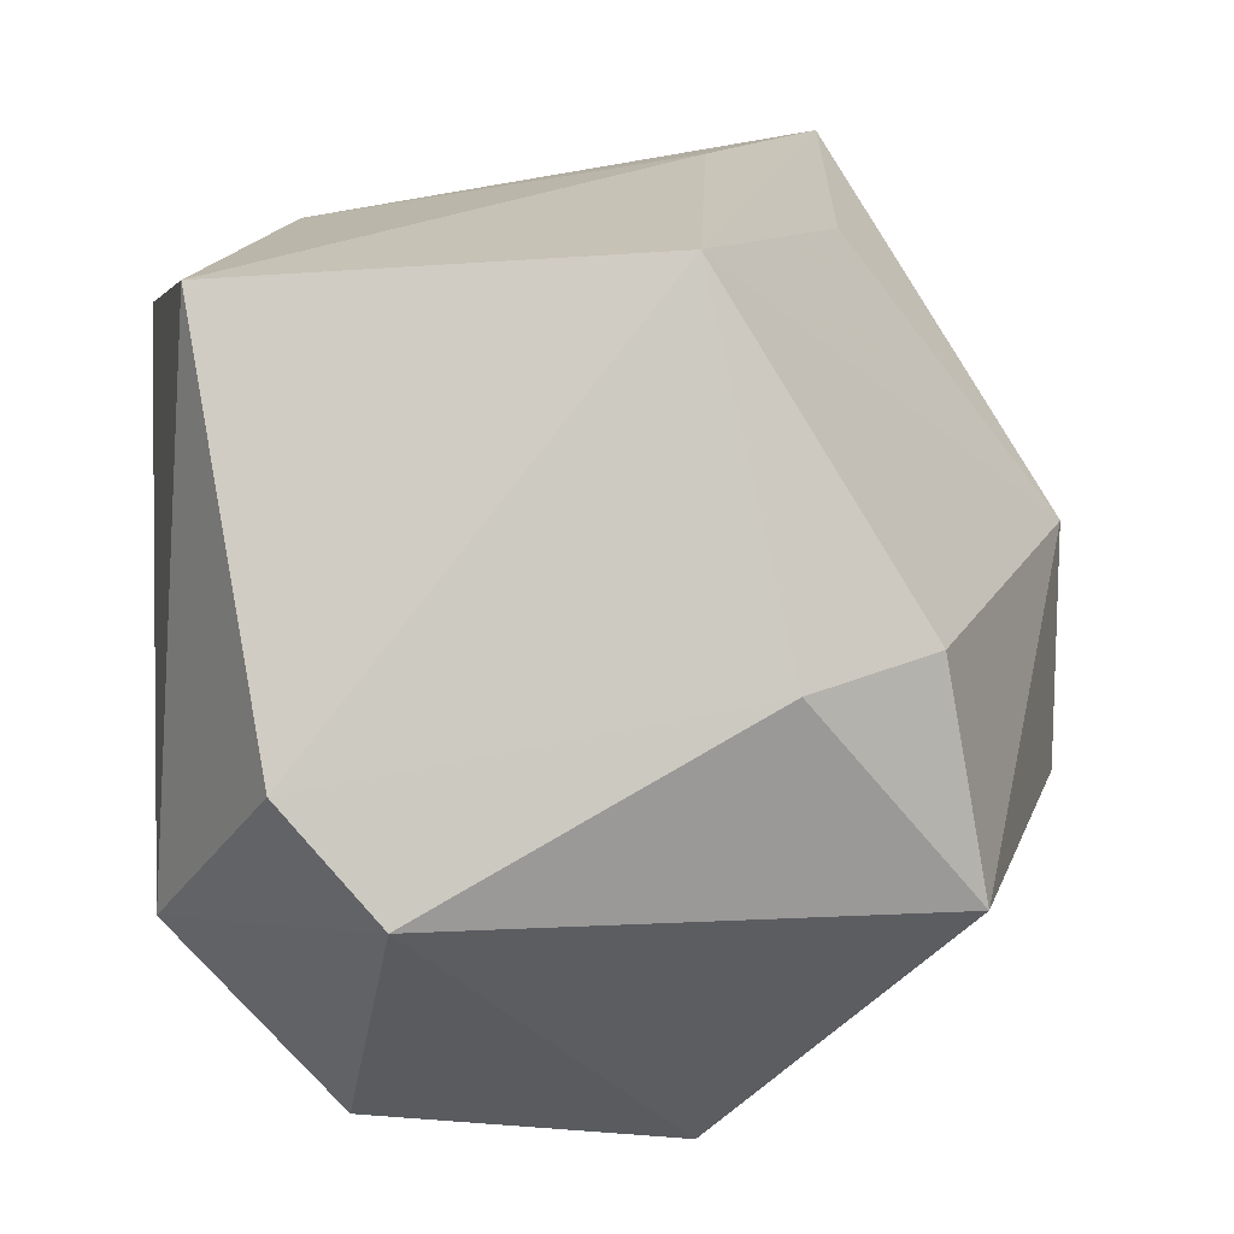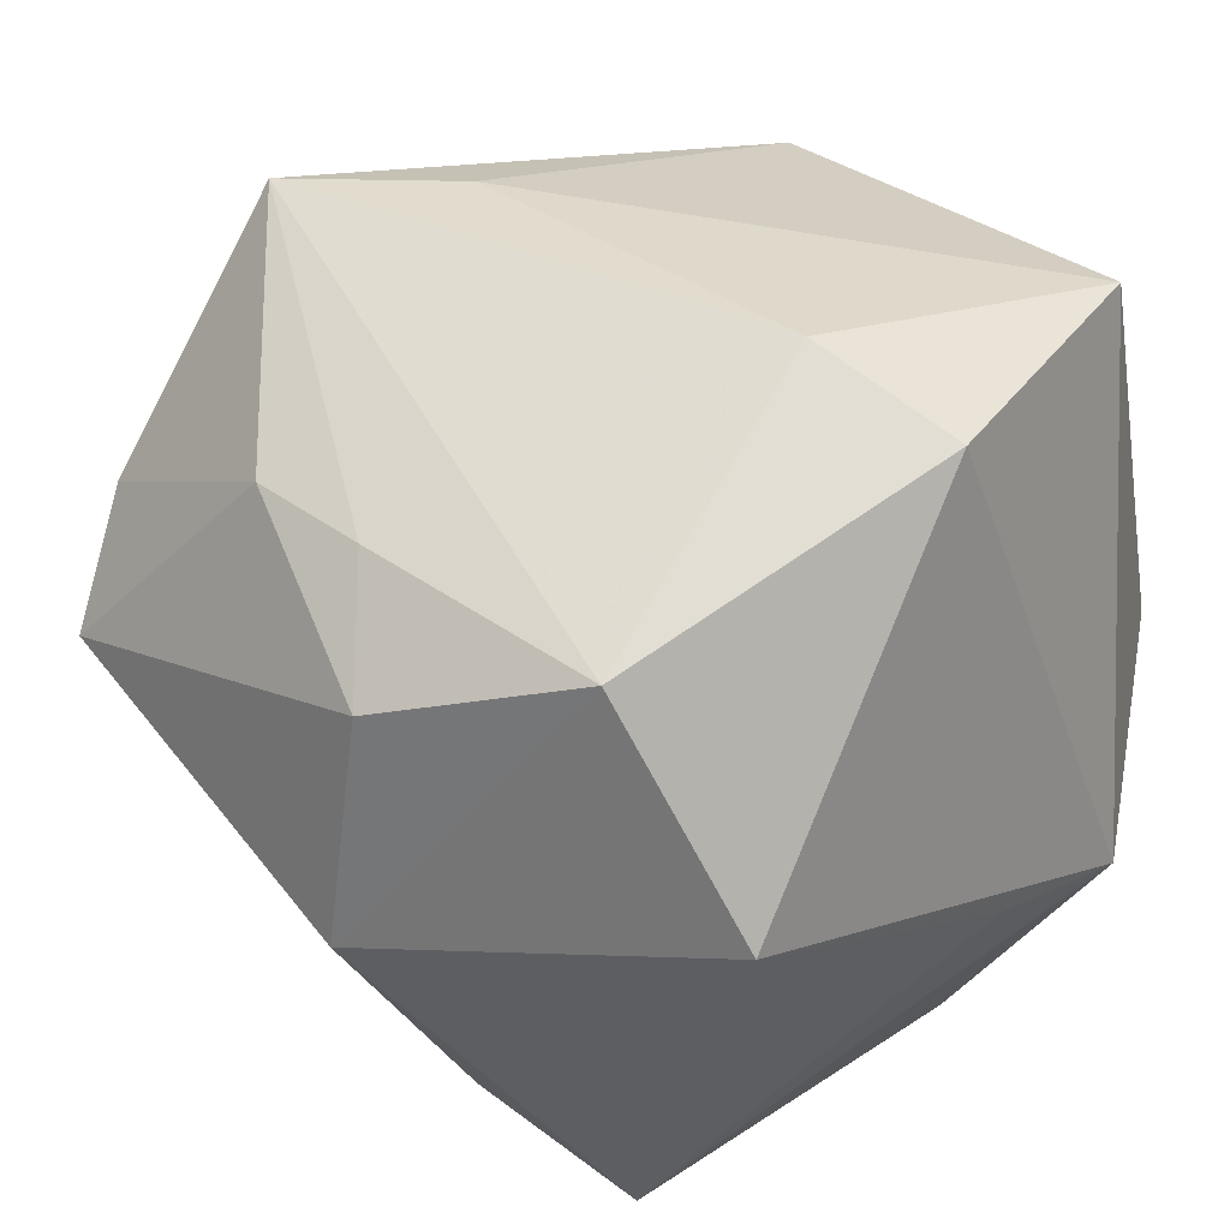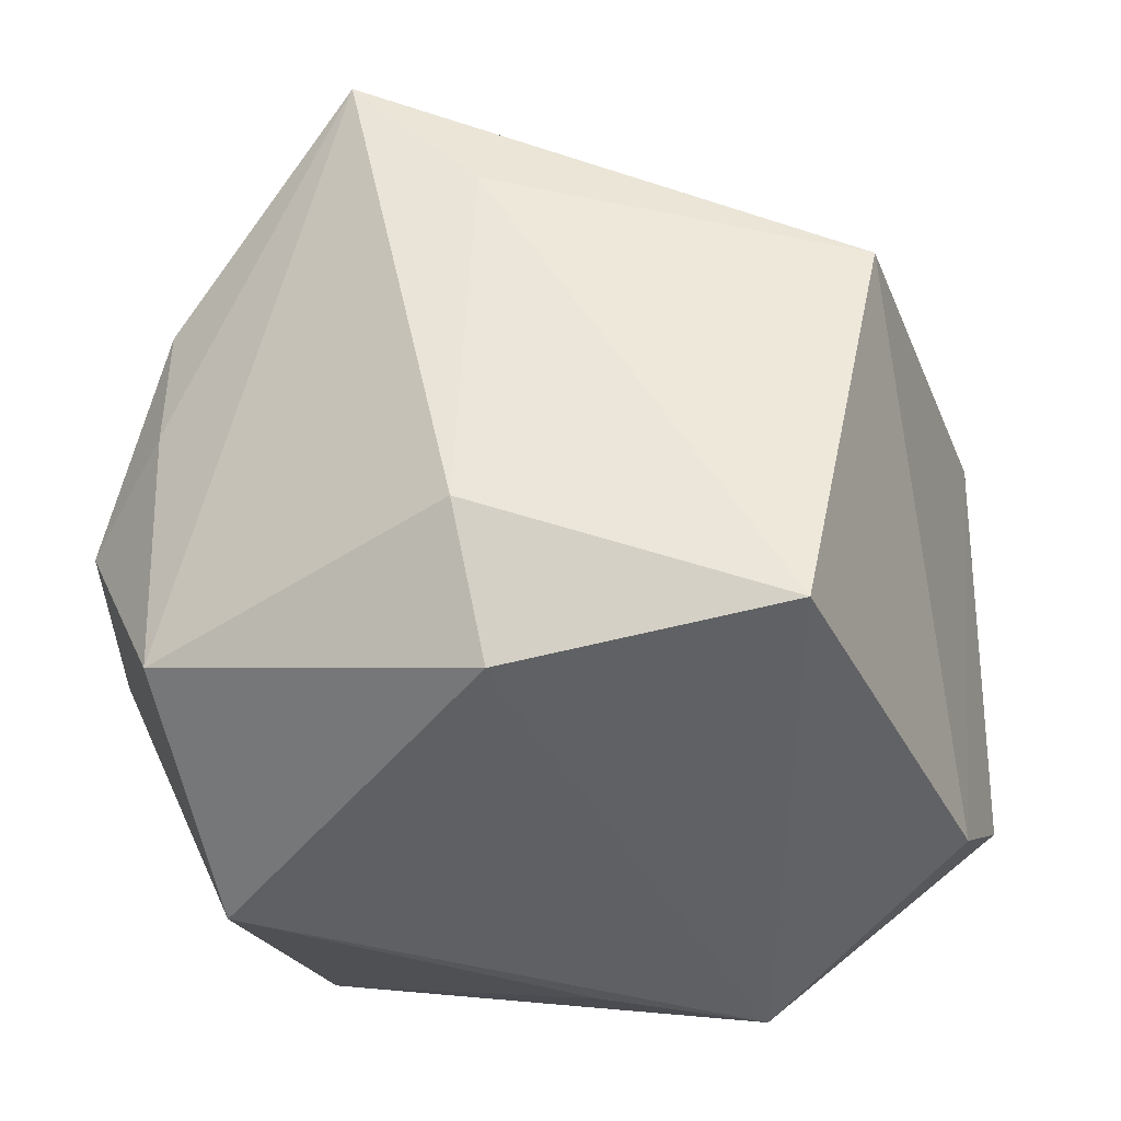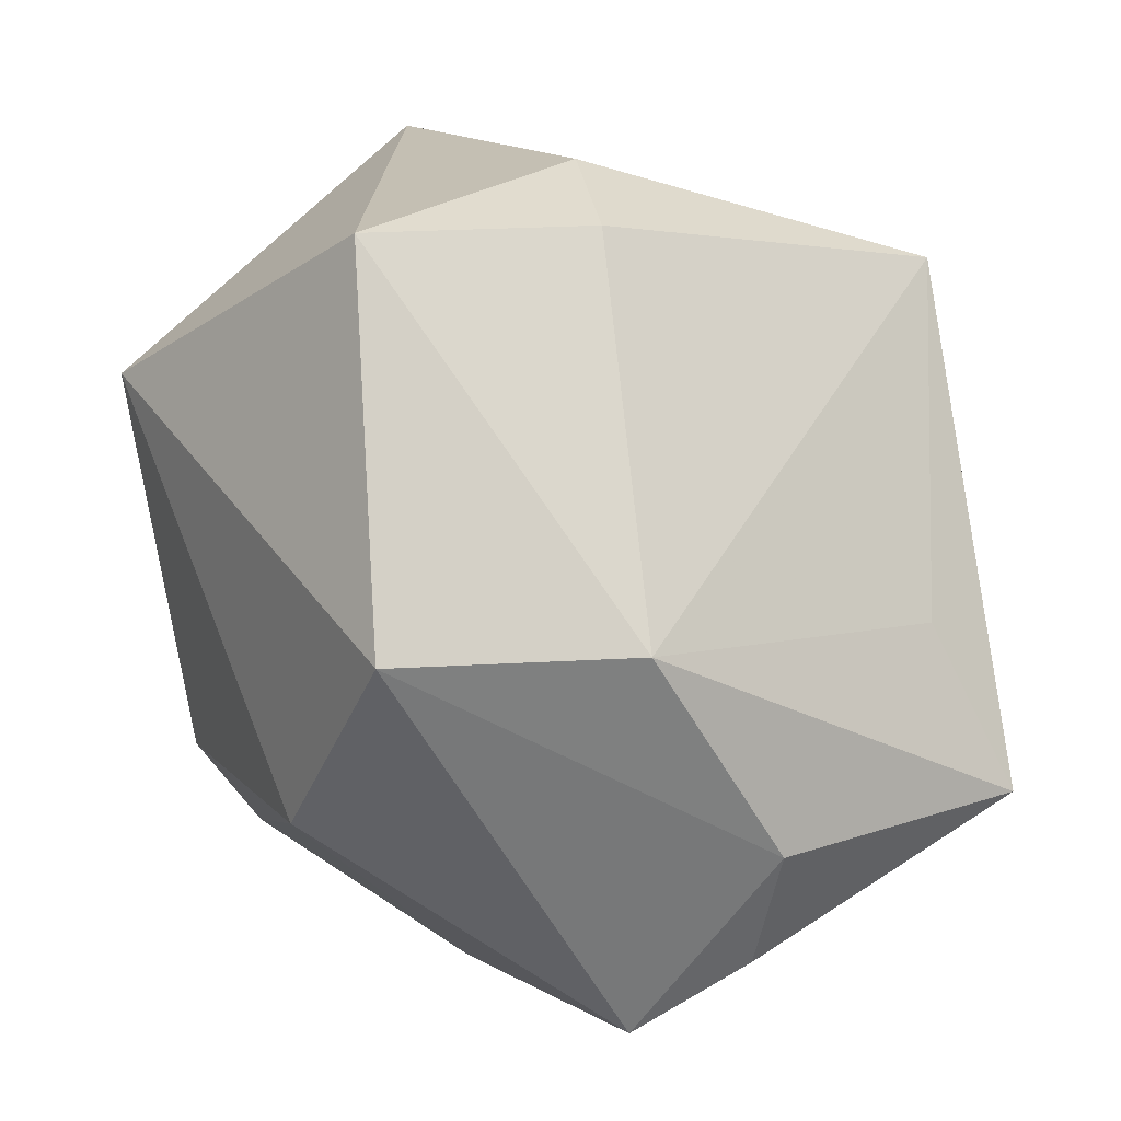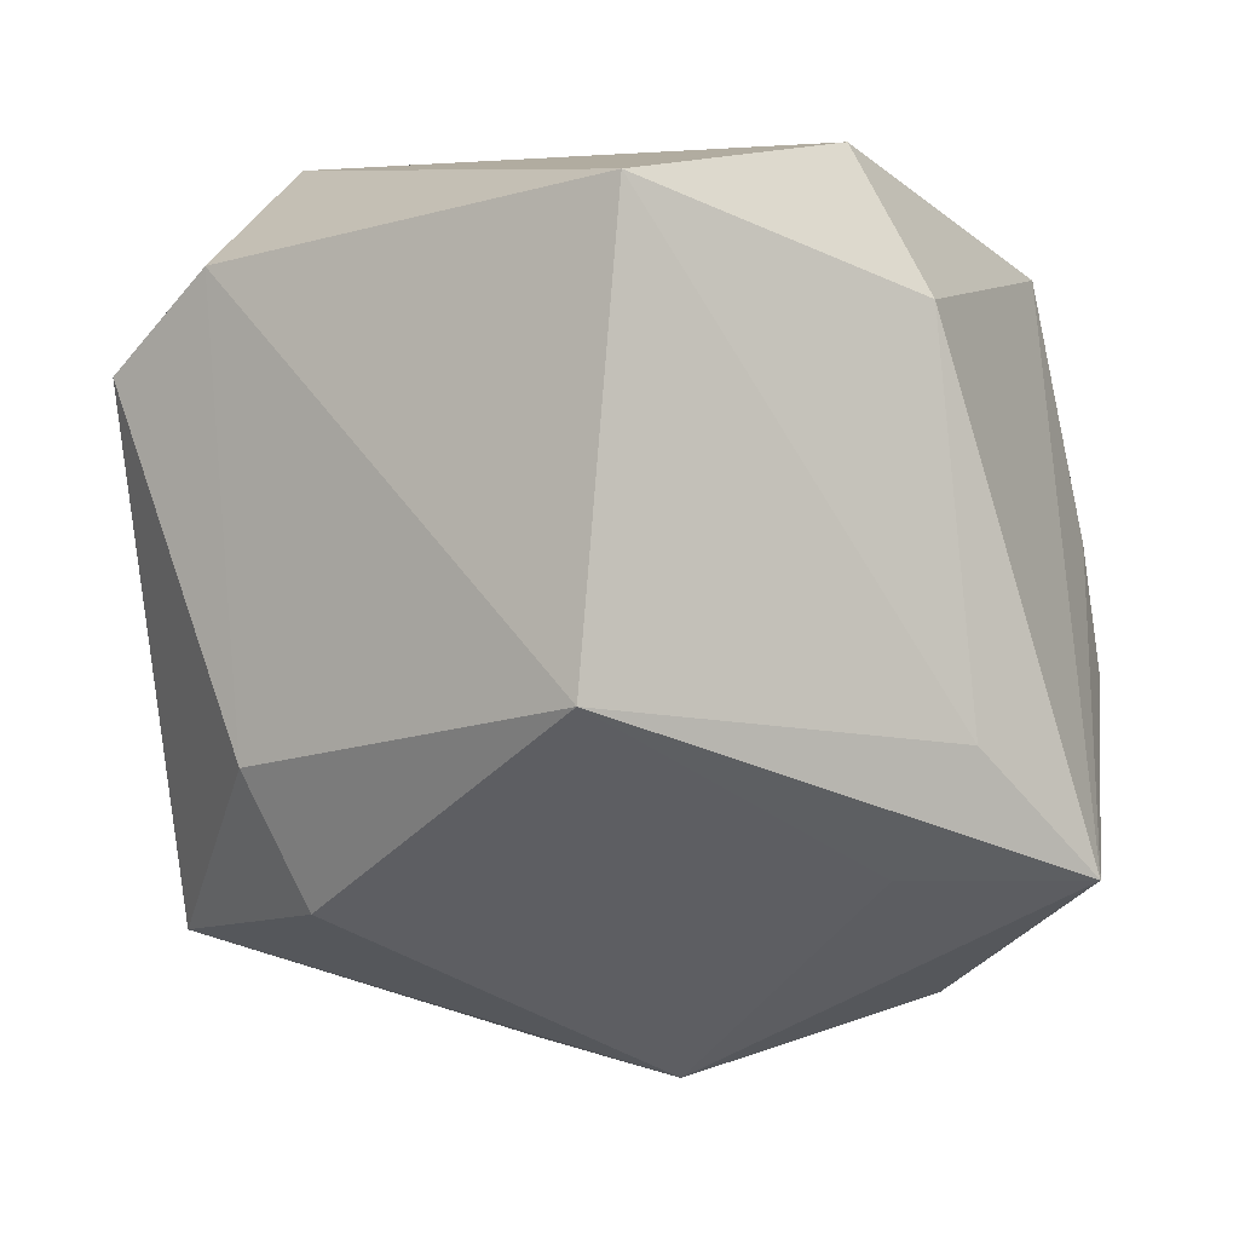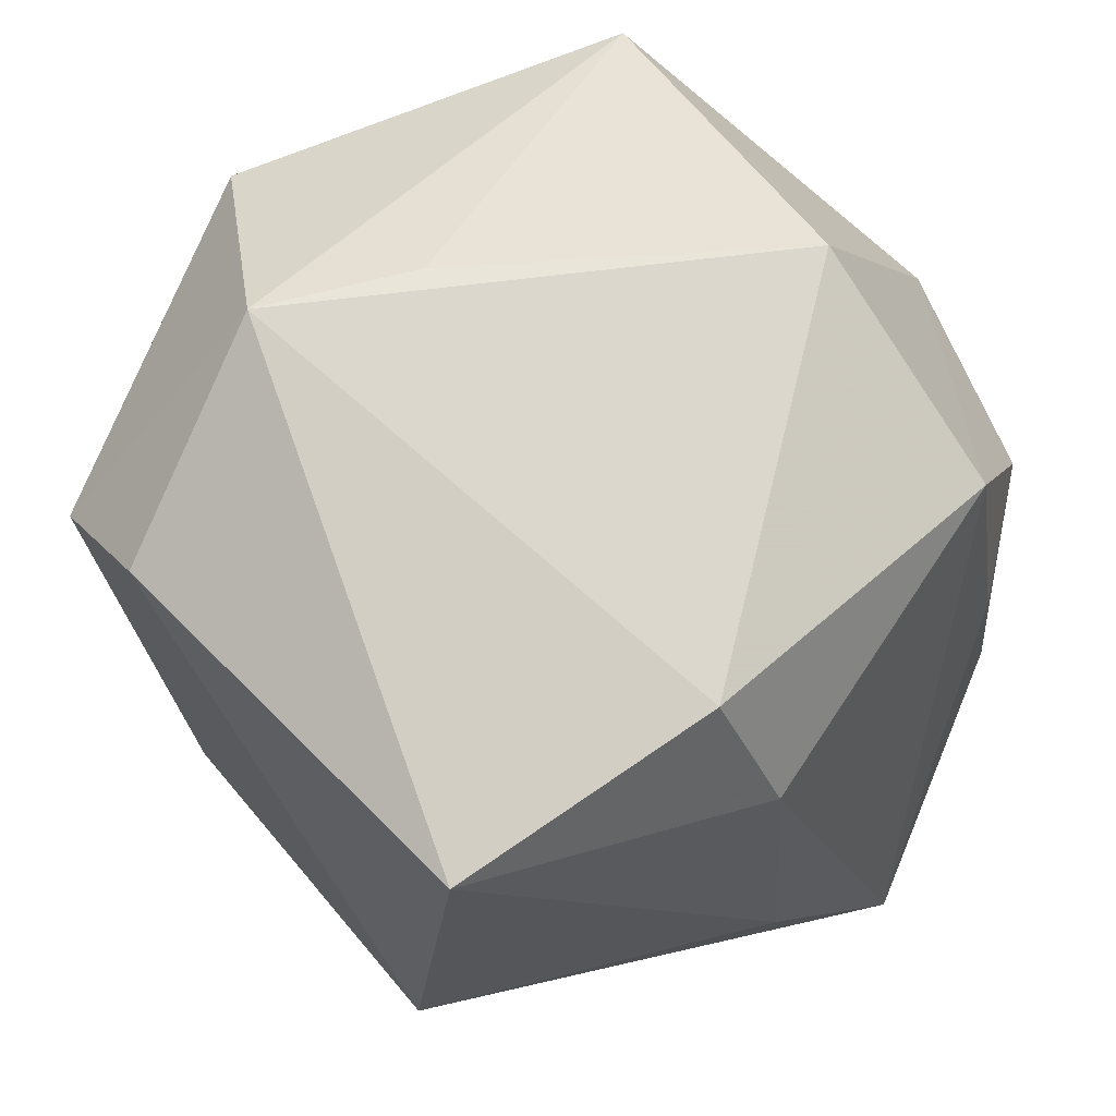
<metadata>
{"format":"obj","ext":"obj","renderer":"f3d","projection":"perspective","resolution":1024,"background":"white","views":[{"elev":14.8,"azim":85.0,"up":"+Y"},{"elev":24.8,"azim":-47.4,"up":"+Y"},{"elev":45.5,"azim":3.3,"up":"+Y"},{"elev":-79.6,"azim":93.5,"up":"+Z"},{"elev":3.0,"azim":146.7,"up":"+Z"},{"elev":73.1,"azim":159.6,"up":"+Z"}]}
</metadata>
<code>
v 0.03709 -0.01669 -0.03253
v 0.02967 0.03883 -0.008373
v -0.001357 0.008135 -0.04652
v -0.003824 0.02978 0.03841
v -0.007846 0.03689 0.02469
v 0.02297 -0.02004 0.03841
v -0.03839 0.02174 0.002916
v -0.01954 -0.02738 -0.02906
v 0.02357 0.03595 0.03426
v -0.02821 -0.0346 0.005021
v 0.04534 -0.01402 0.01841
v 0.04195 0.004043 -0.01549
v 0.006363 -0.01852 0.03763
v -0.03865 0.0239 -0.009298
v -0.008234 0.04242 -0.01311
v 0.02303 -0.04311 -0.009212
v 0.03615 0.006103 -0.02838
v -0.02297 0.01955 -0.03885
v -0.03502 0.01635 -0.03269
v -0.004278 0.03584 -0.02511
v -0.04231 0.004143 -0.03046
v -0.02293 -0.04311 0.01988
v 0.04123 -0.003497 0.02794
v -0.04501 0.01035 0.008726
v -0.000922 -0.01661 -0.04648
v -0.04489 -0.01299 0.004607
v 0.0195 -0.04097 0.02196
v -0.02158 0.04314 -0.0255
v -0.02917 -0.007392 0.03841
v -0.0364 0.01644 0.02814
f 3 28 20
f 13 22 6
f 22 13 29
f 29 13 6
f 24 21 26
f 22 29 26
f 21 8 26
f 18 28 3
f 14 21 24
f 23 11 12
f 23 9 6
f 6 11 23
f 2 20 28
f 12 17 2
f 3 20 2
f 2 17 3
f 9 23 2
f 2 23 12
f 24 26 30
f 30 26 29
f 30 5 28
f 9 5 4
f 6 9 4
f 5 30 4
f 4 29 6
f 4 30 29
f 10 8 22
f 22 26 10
f 10 26 8
f 28 18 19
f 19 18 21
f 19 14 28
f 21 14 19
f 22 8 16
f 9 2 15
f 15 2 28
f 15 5 9
f 28 5 15
f 28 14 7
f 7 30 28
f 7 14 24
f 24 30 7
f 12 11 1
f 11 16 1
f 1 17 12
f 3 17 1
f 27 11 6
f 27 16 11
f 6 22 27
f 22 16 27
f 25 16 8
f 25 1 16
f 3 1 25
f 25 8 21
f 25 18 3
f 21 18 25

</code>
